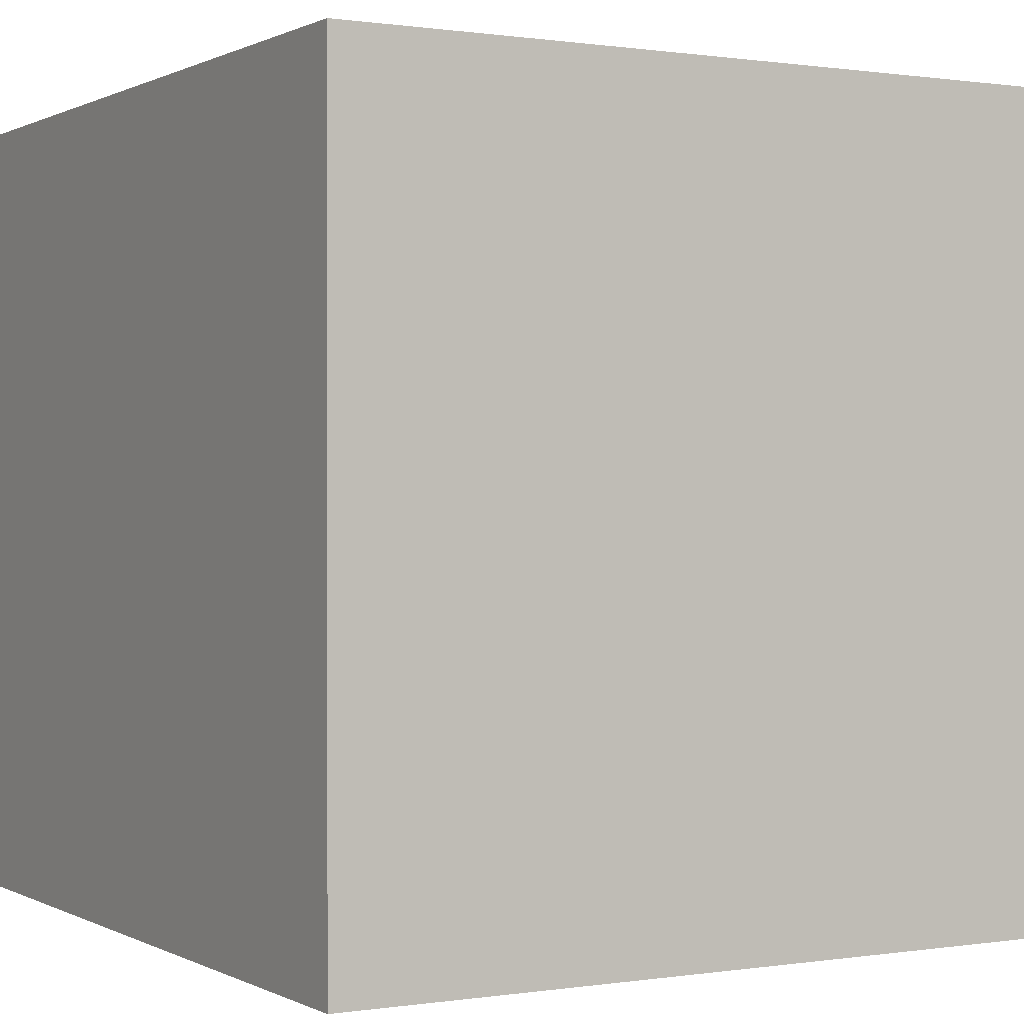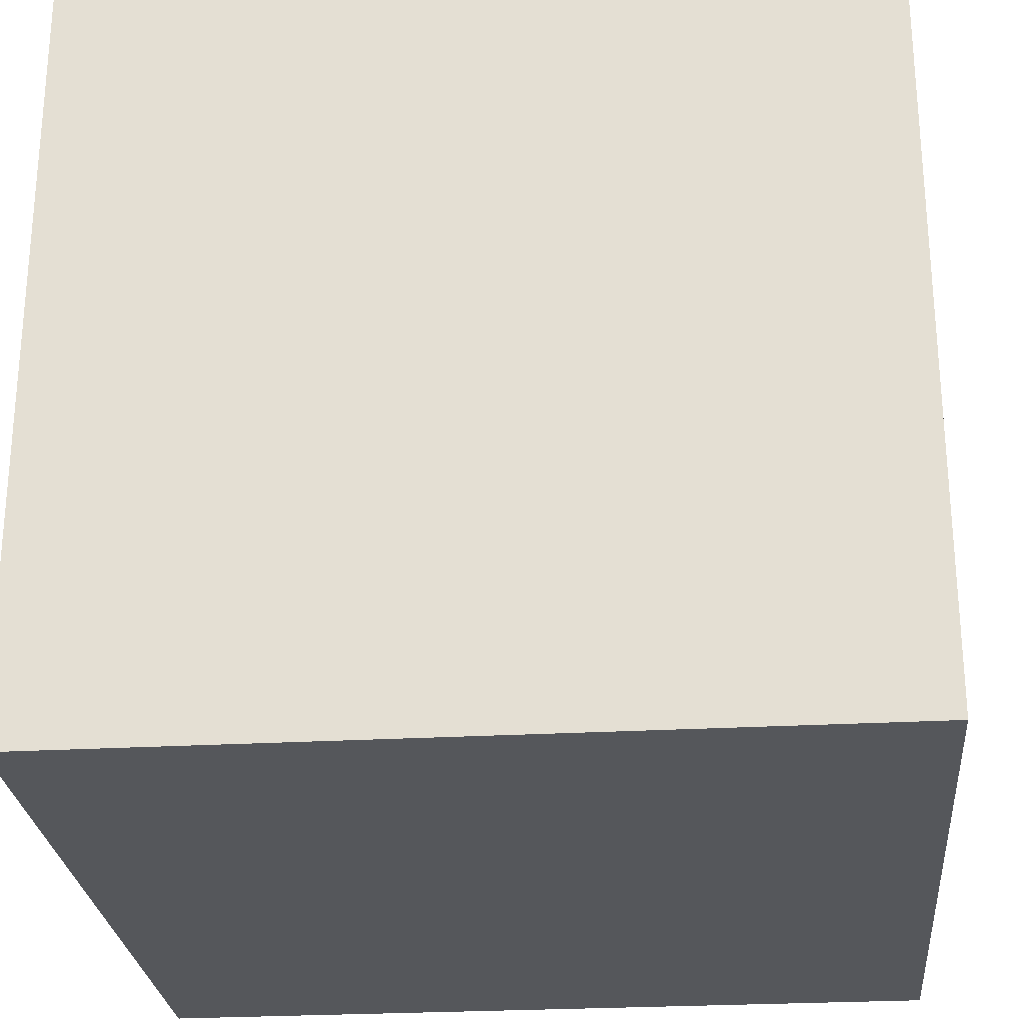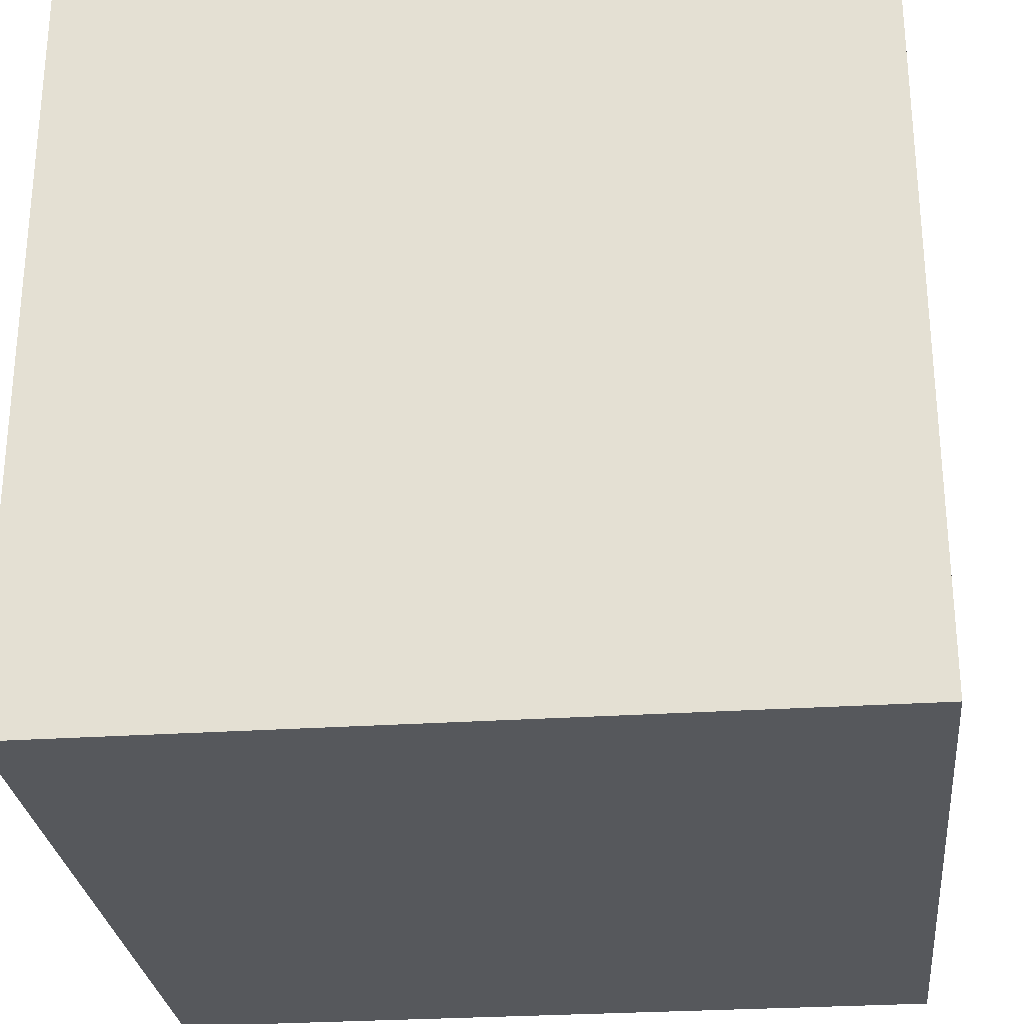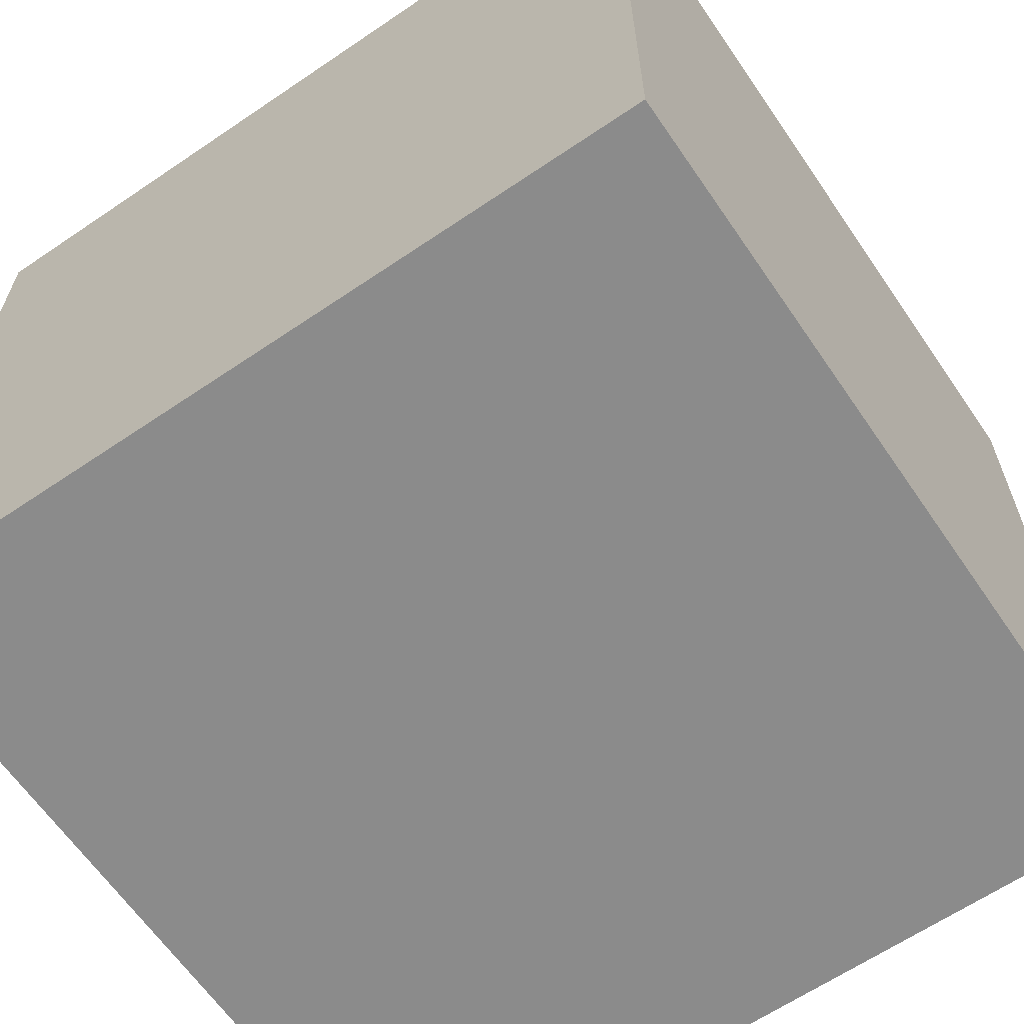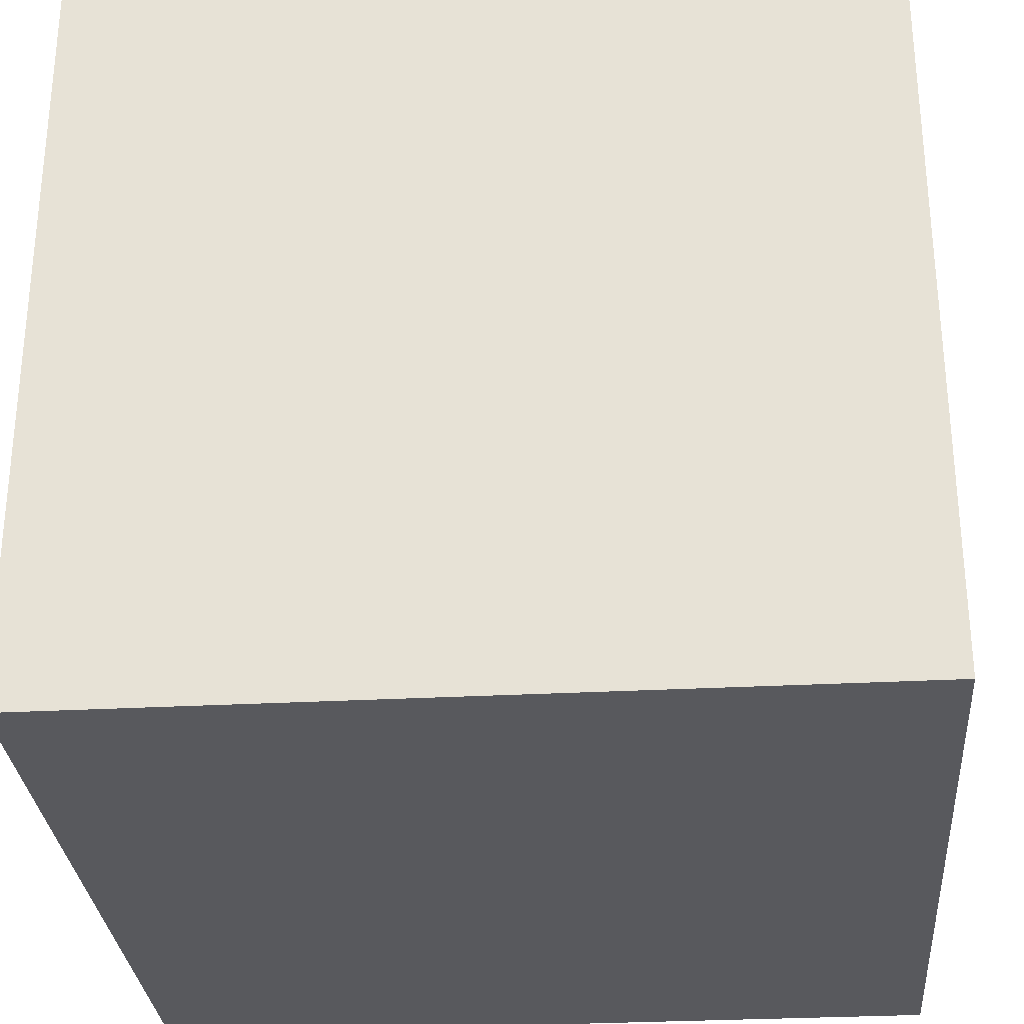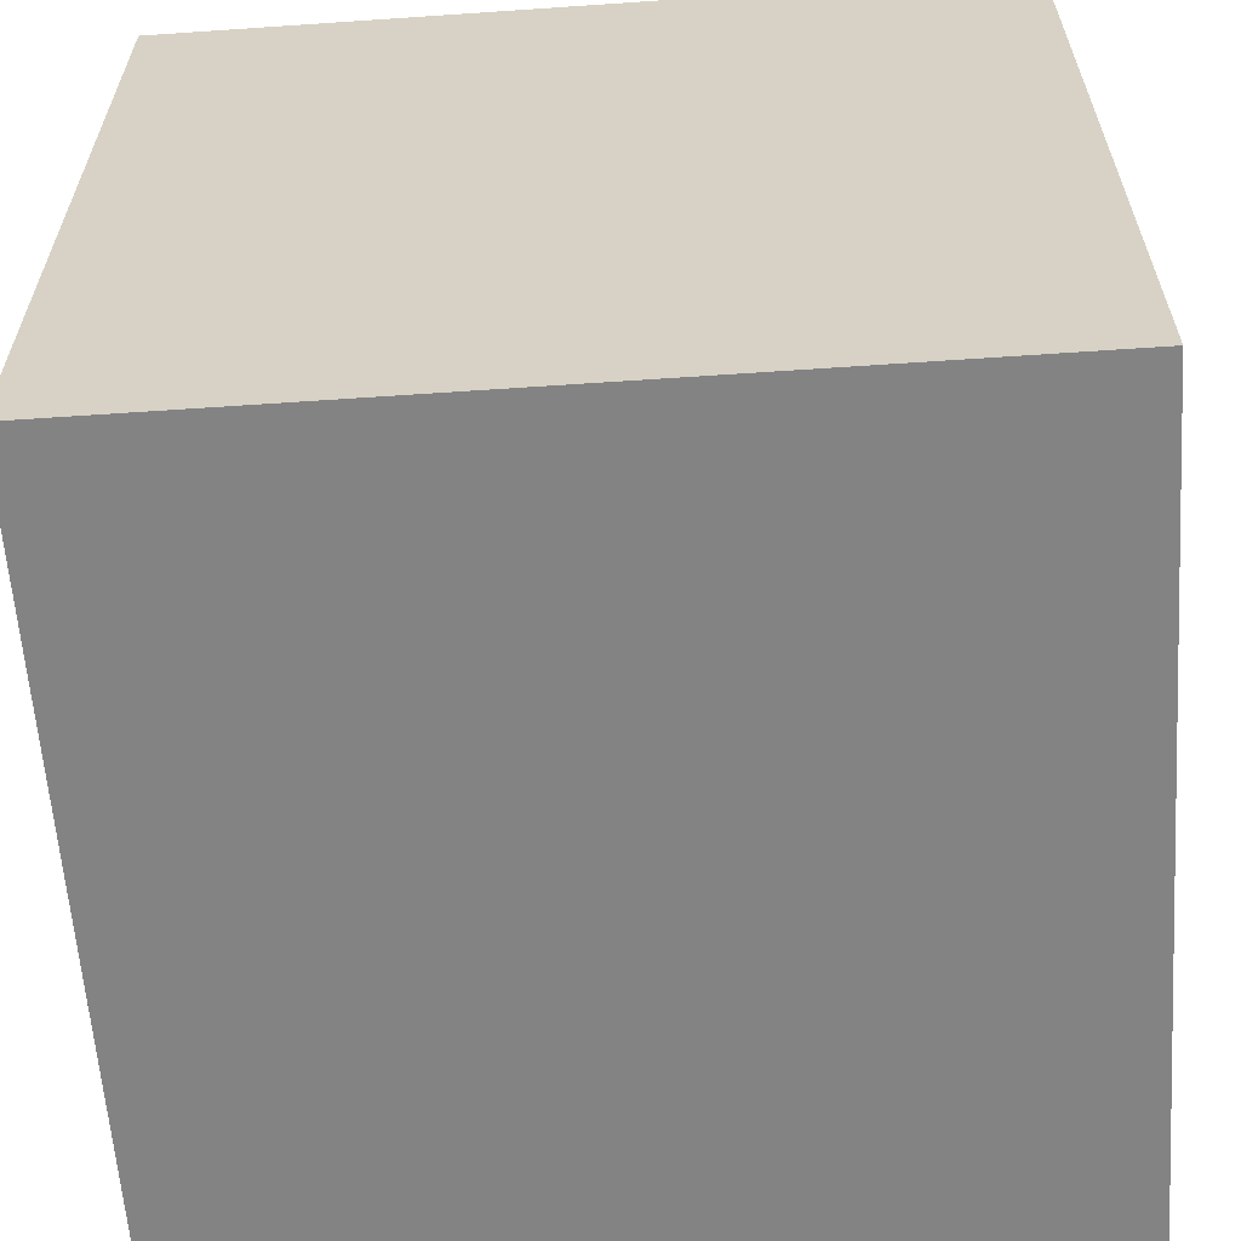
<metadata>
{"format":"obj","ext":"obj","renderer":"f3d","projection":"perspective","resolution":1024,"background":"white","views":[{"elev":0.4,"azim":-119.8,"up":"+Z"},{"elev":-26.4,"azim":95.1,"up":"+Z"},{"elev":-27.7,"azim":5.9,"up":"+Z"},{"elev":-63.8,"azim":124.4,"up":"+Z"},{"elev":-29.9,"azim":-175.5,"up":"+Y"},{"elev":-61.2,"azim":94.0,"up":"+Z"}]}
</metadata>
<code>
o Cube_Cube.001
v -0.5 -1 0.5
v -0.5 0 0.5
v -0.5 -1 -0.5
v -0.5 0 -0.5
v 0.5 -1 0.5
v 0.5 0 0.5
v 0.5 -1 -0.5
v 0.5 0 -0.5
f 2 3 1
f 4 7 3
f 8 5 7
f 6 1 5
f 7 1 3
f 4 6 8
f 2 4 3
f 4 8 7
f 8 6 5
f 6 2 1
f 7 5 1
f 4 2 6

</code>
